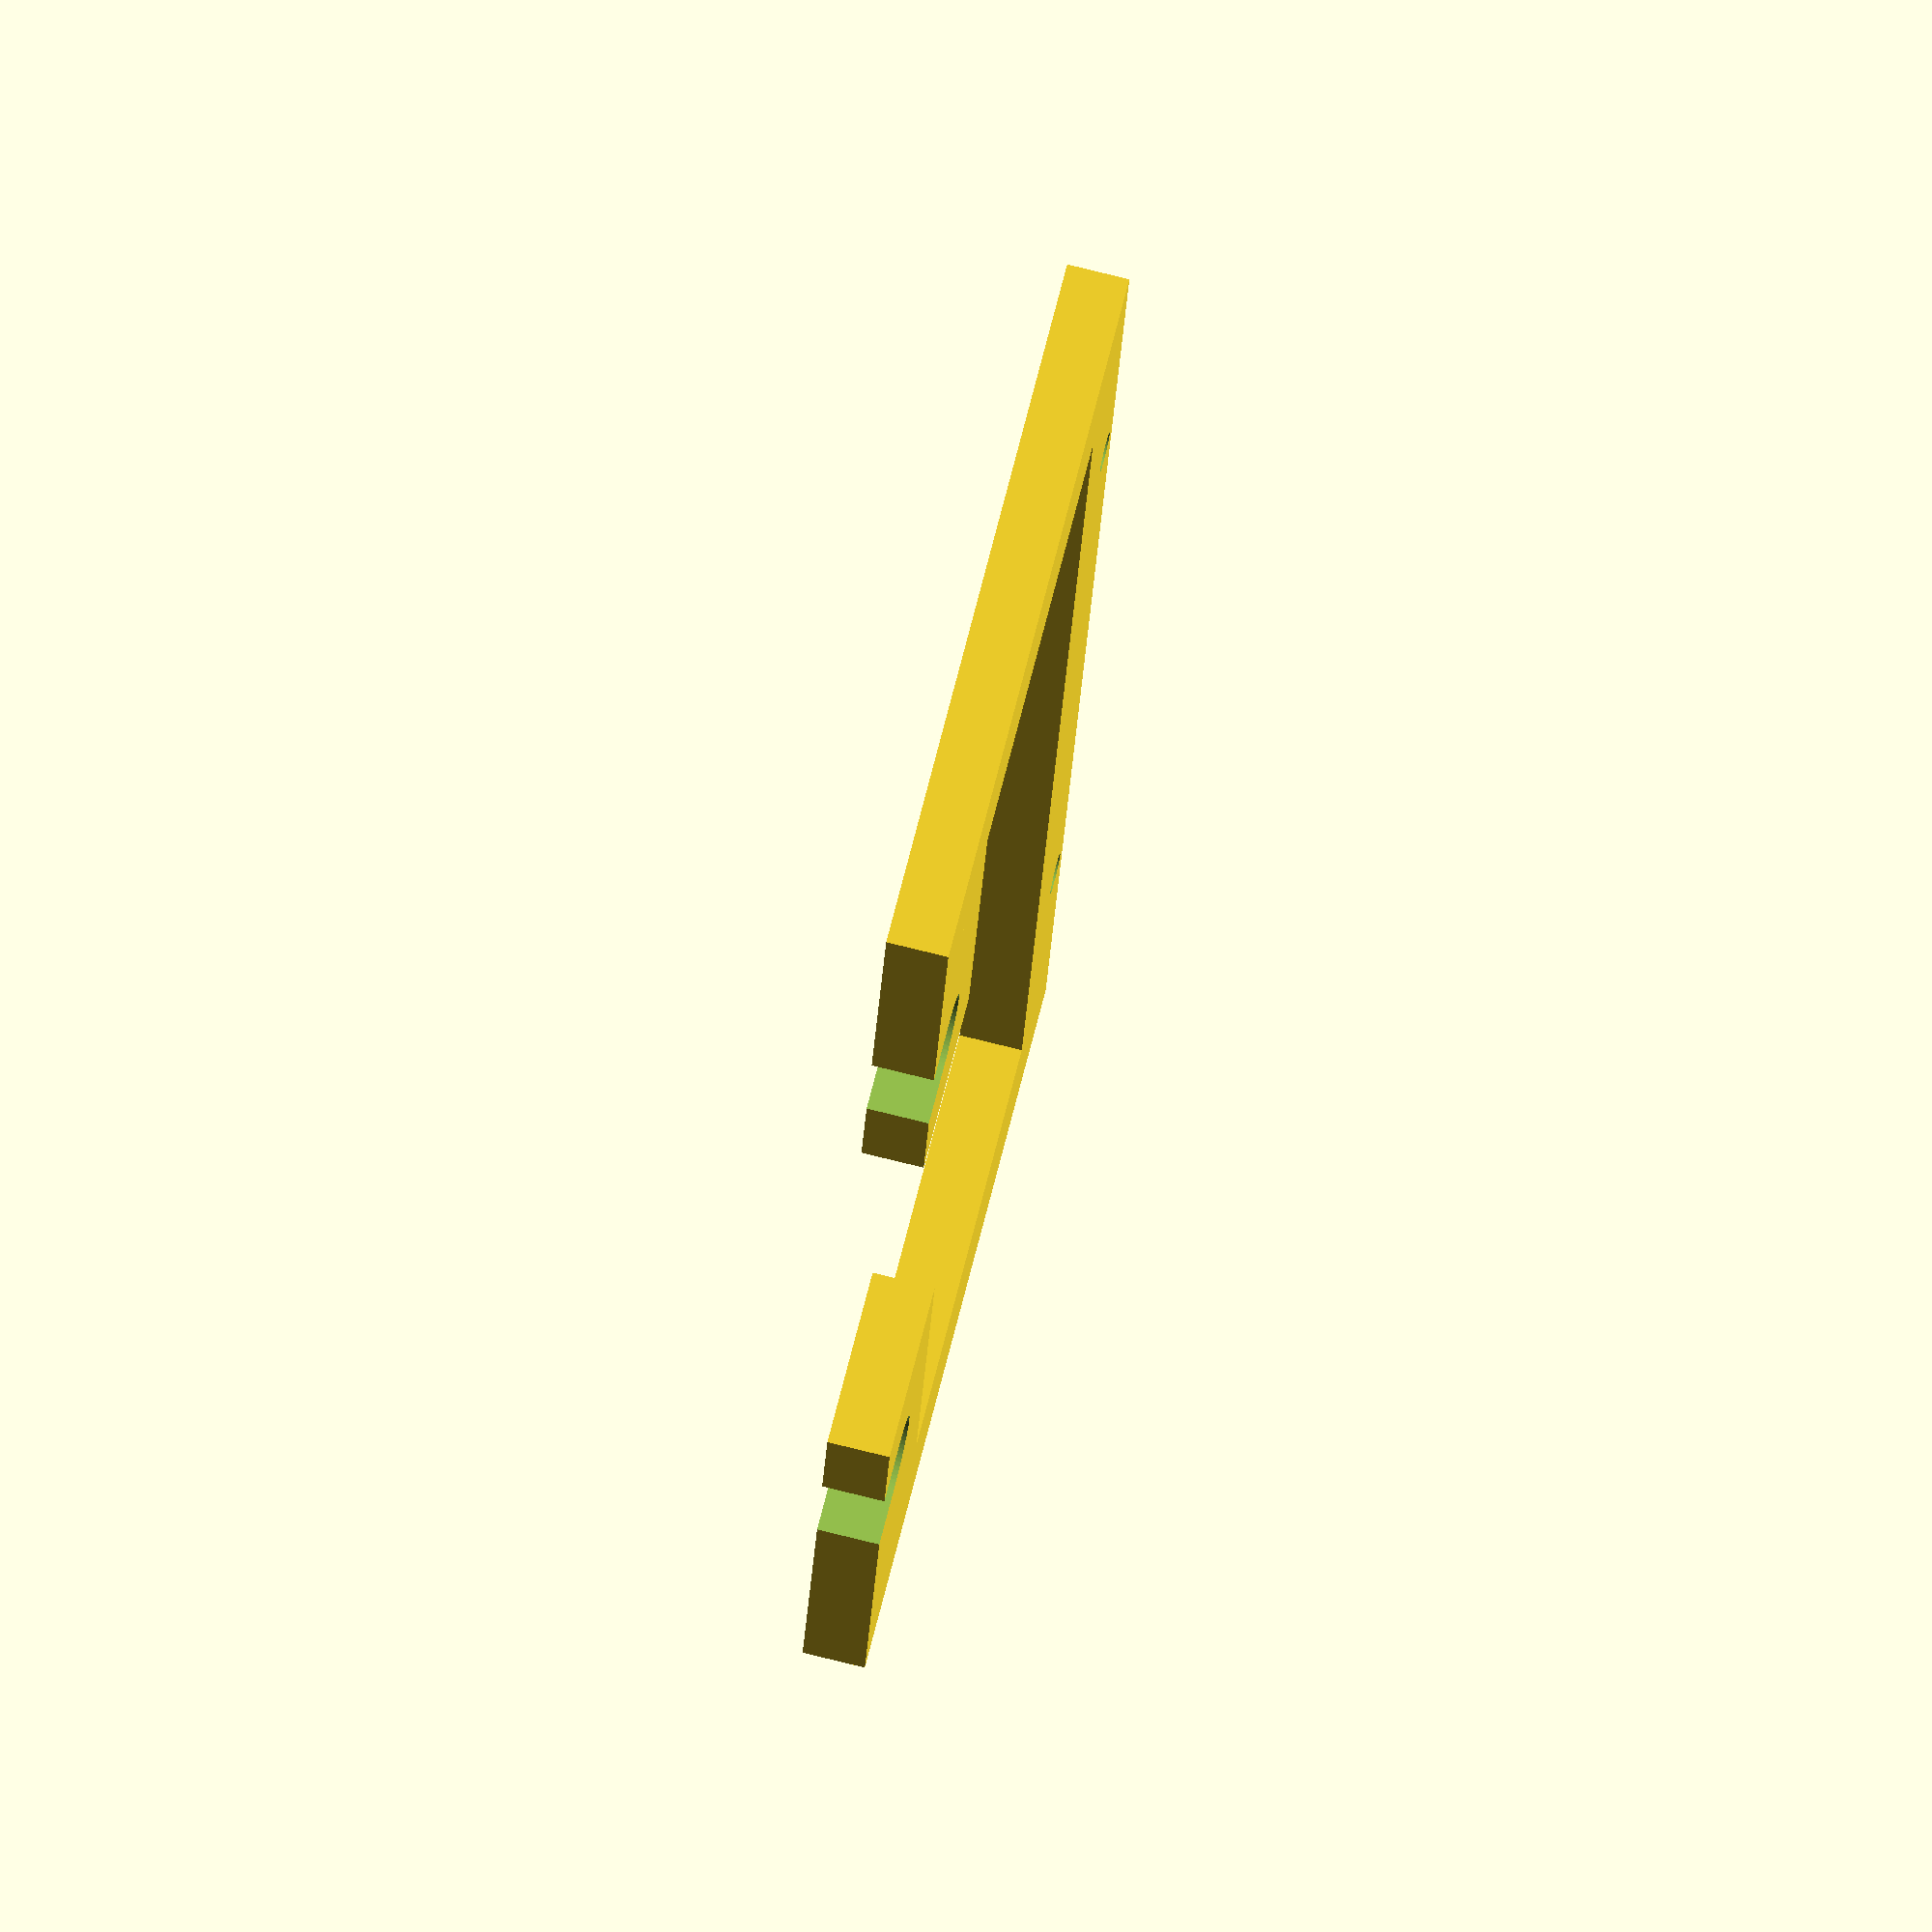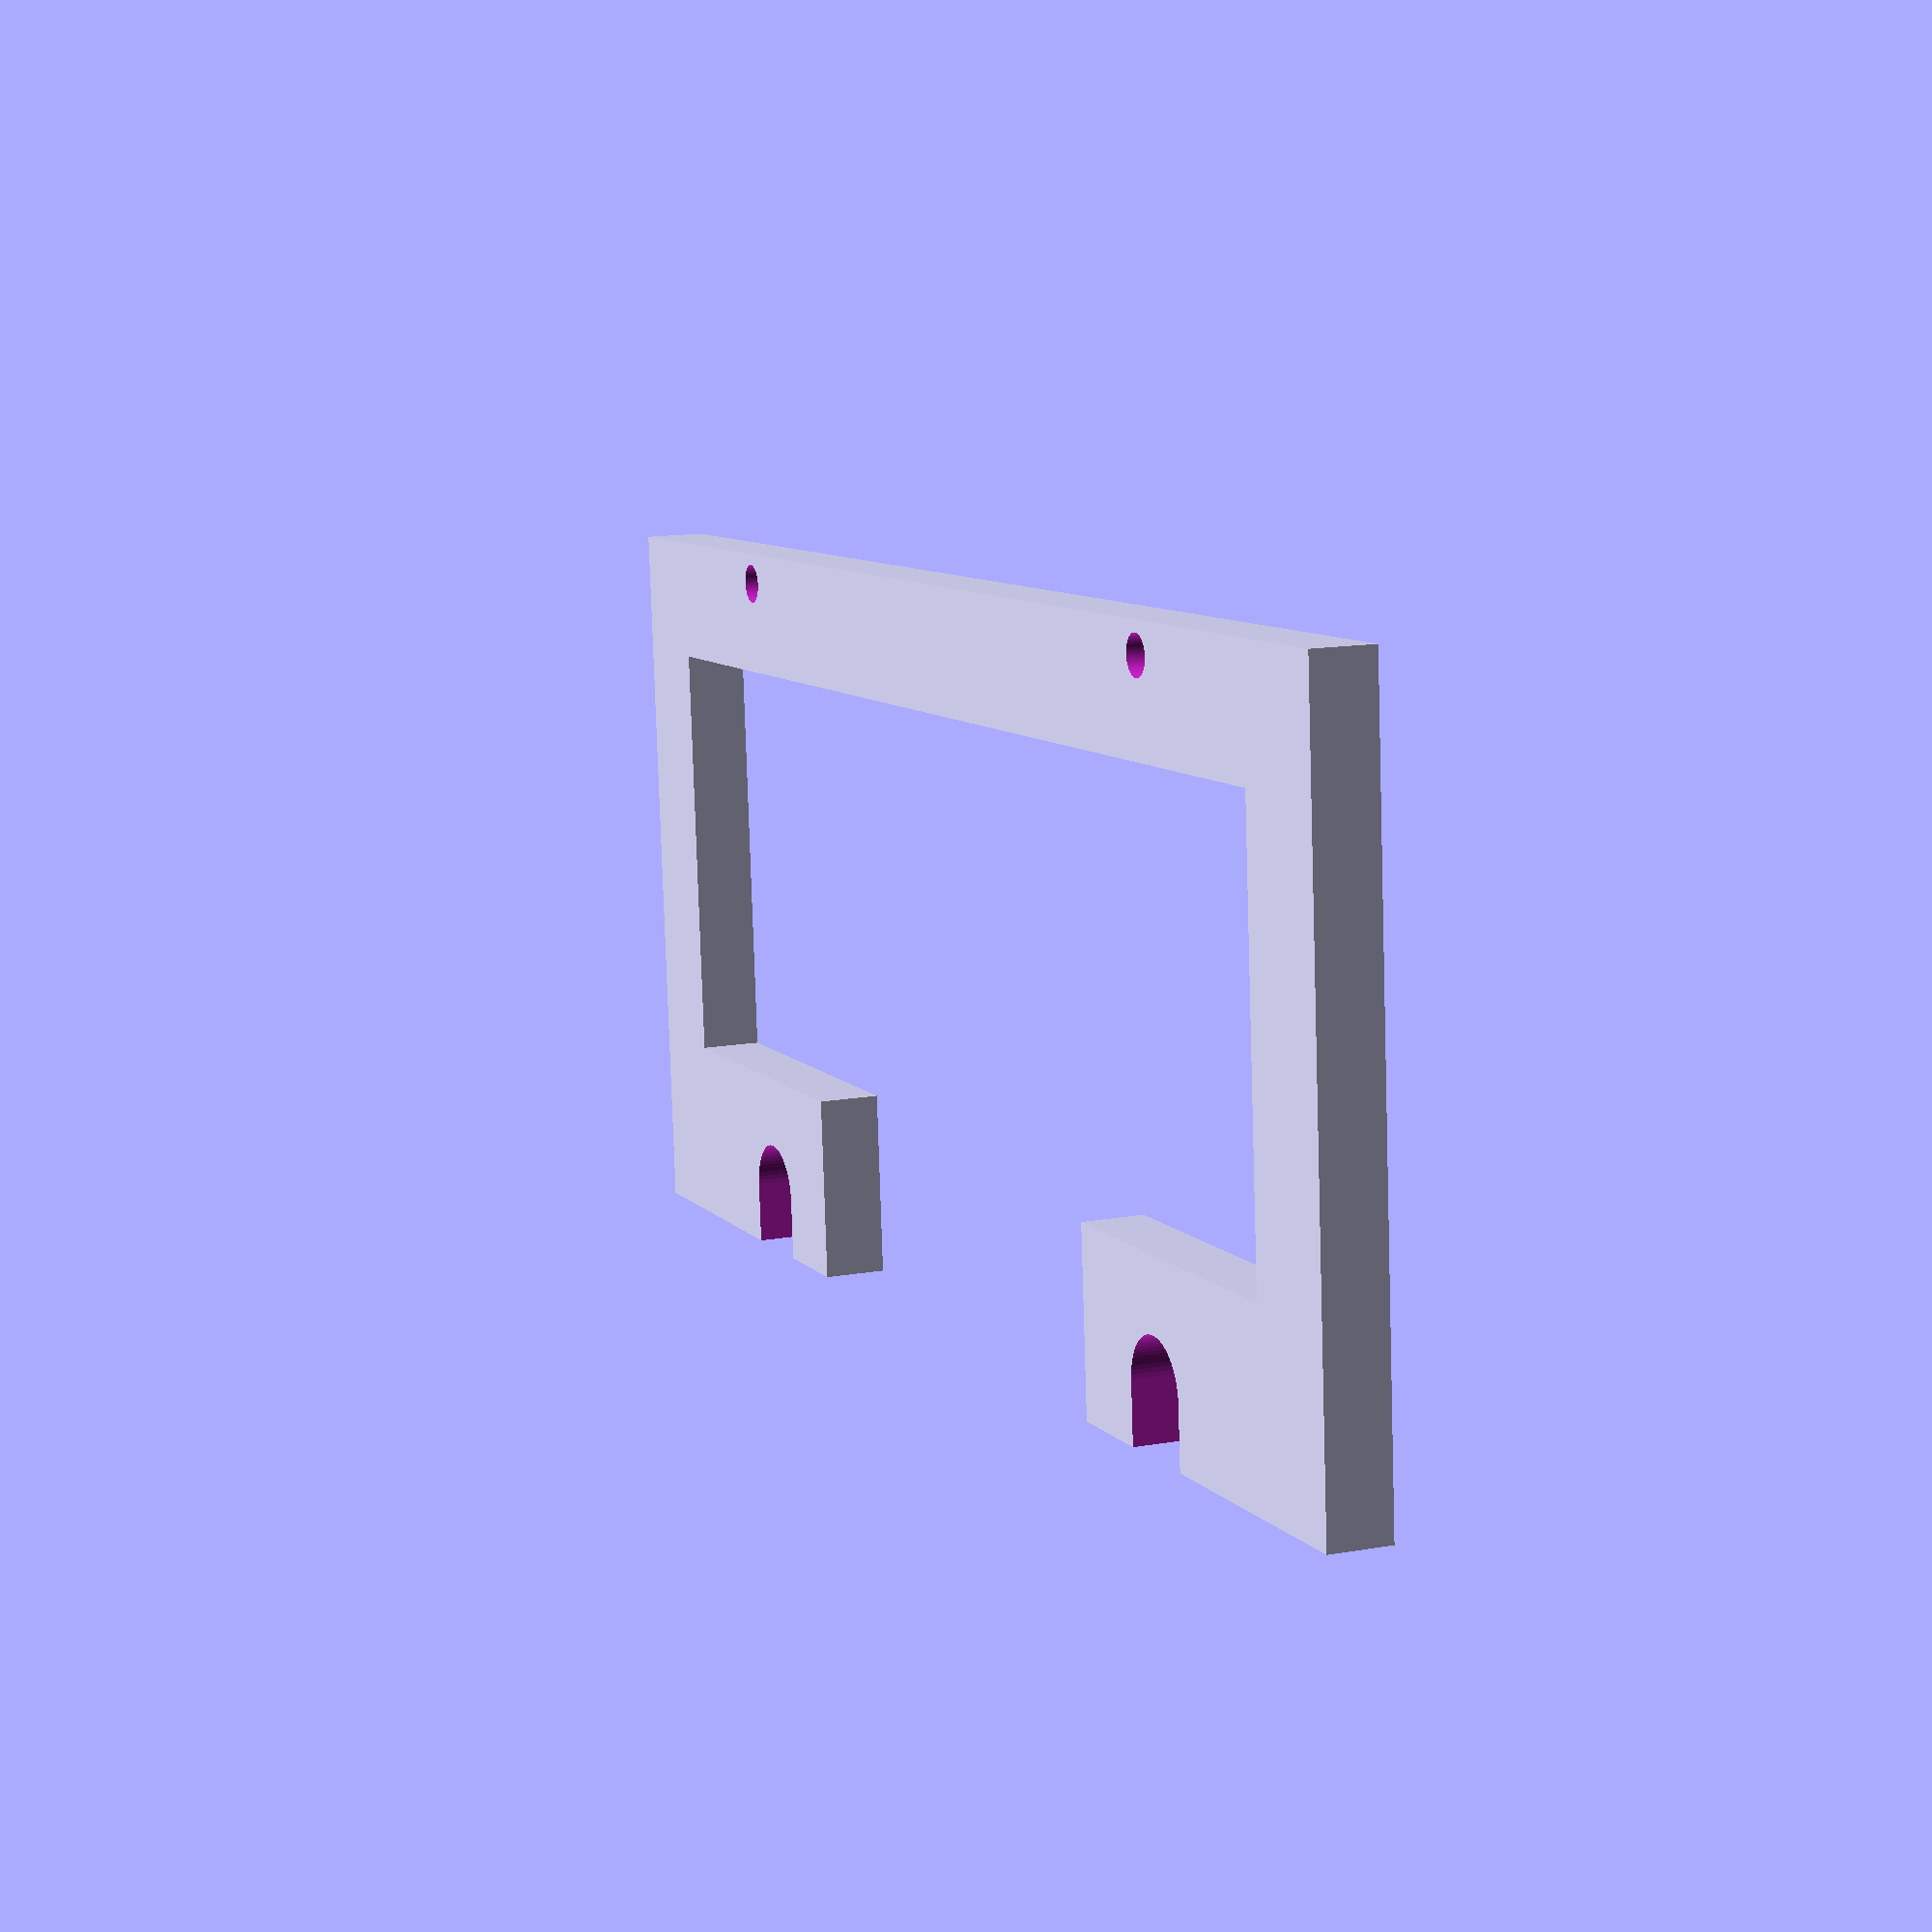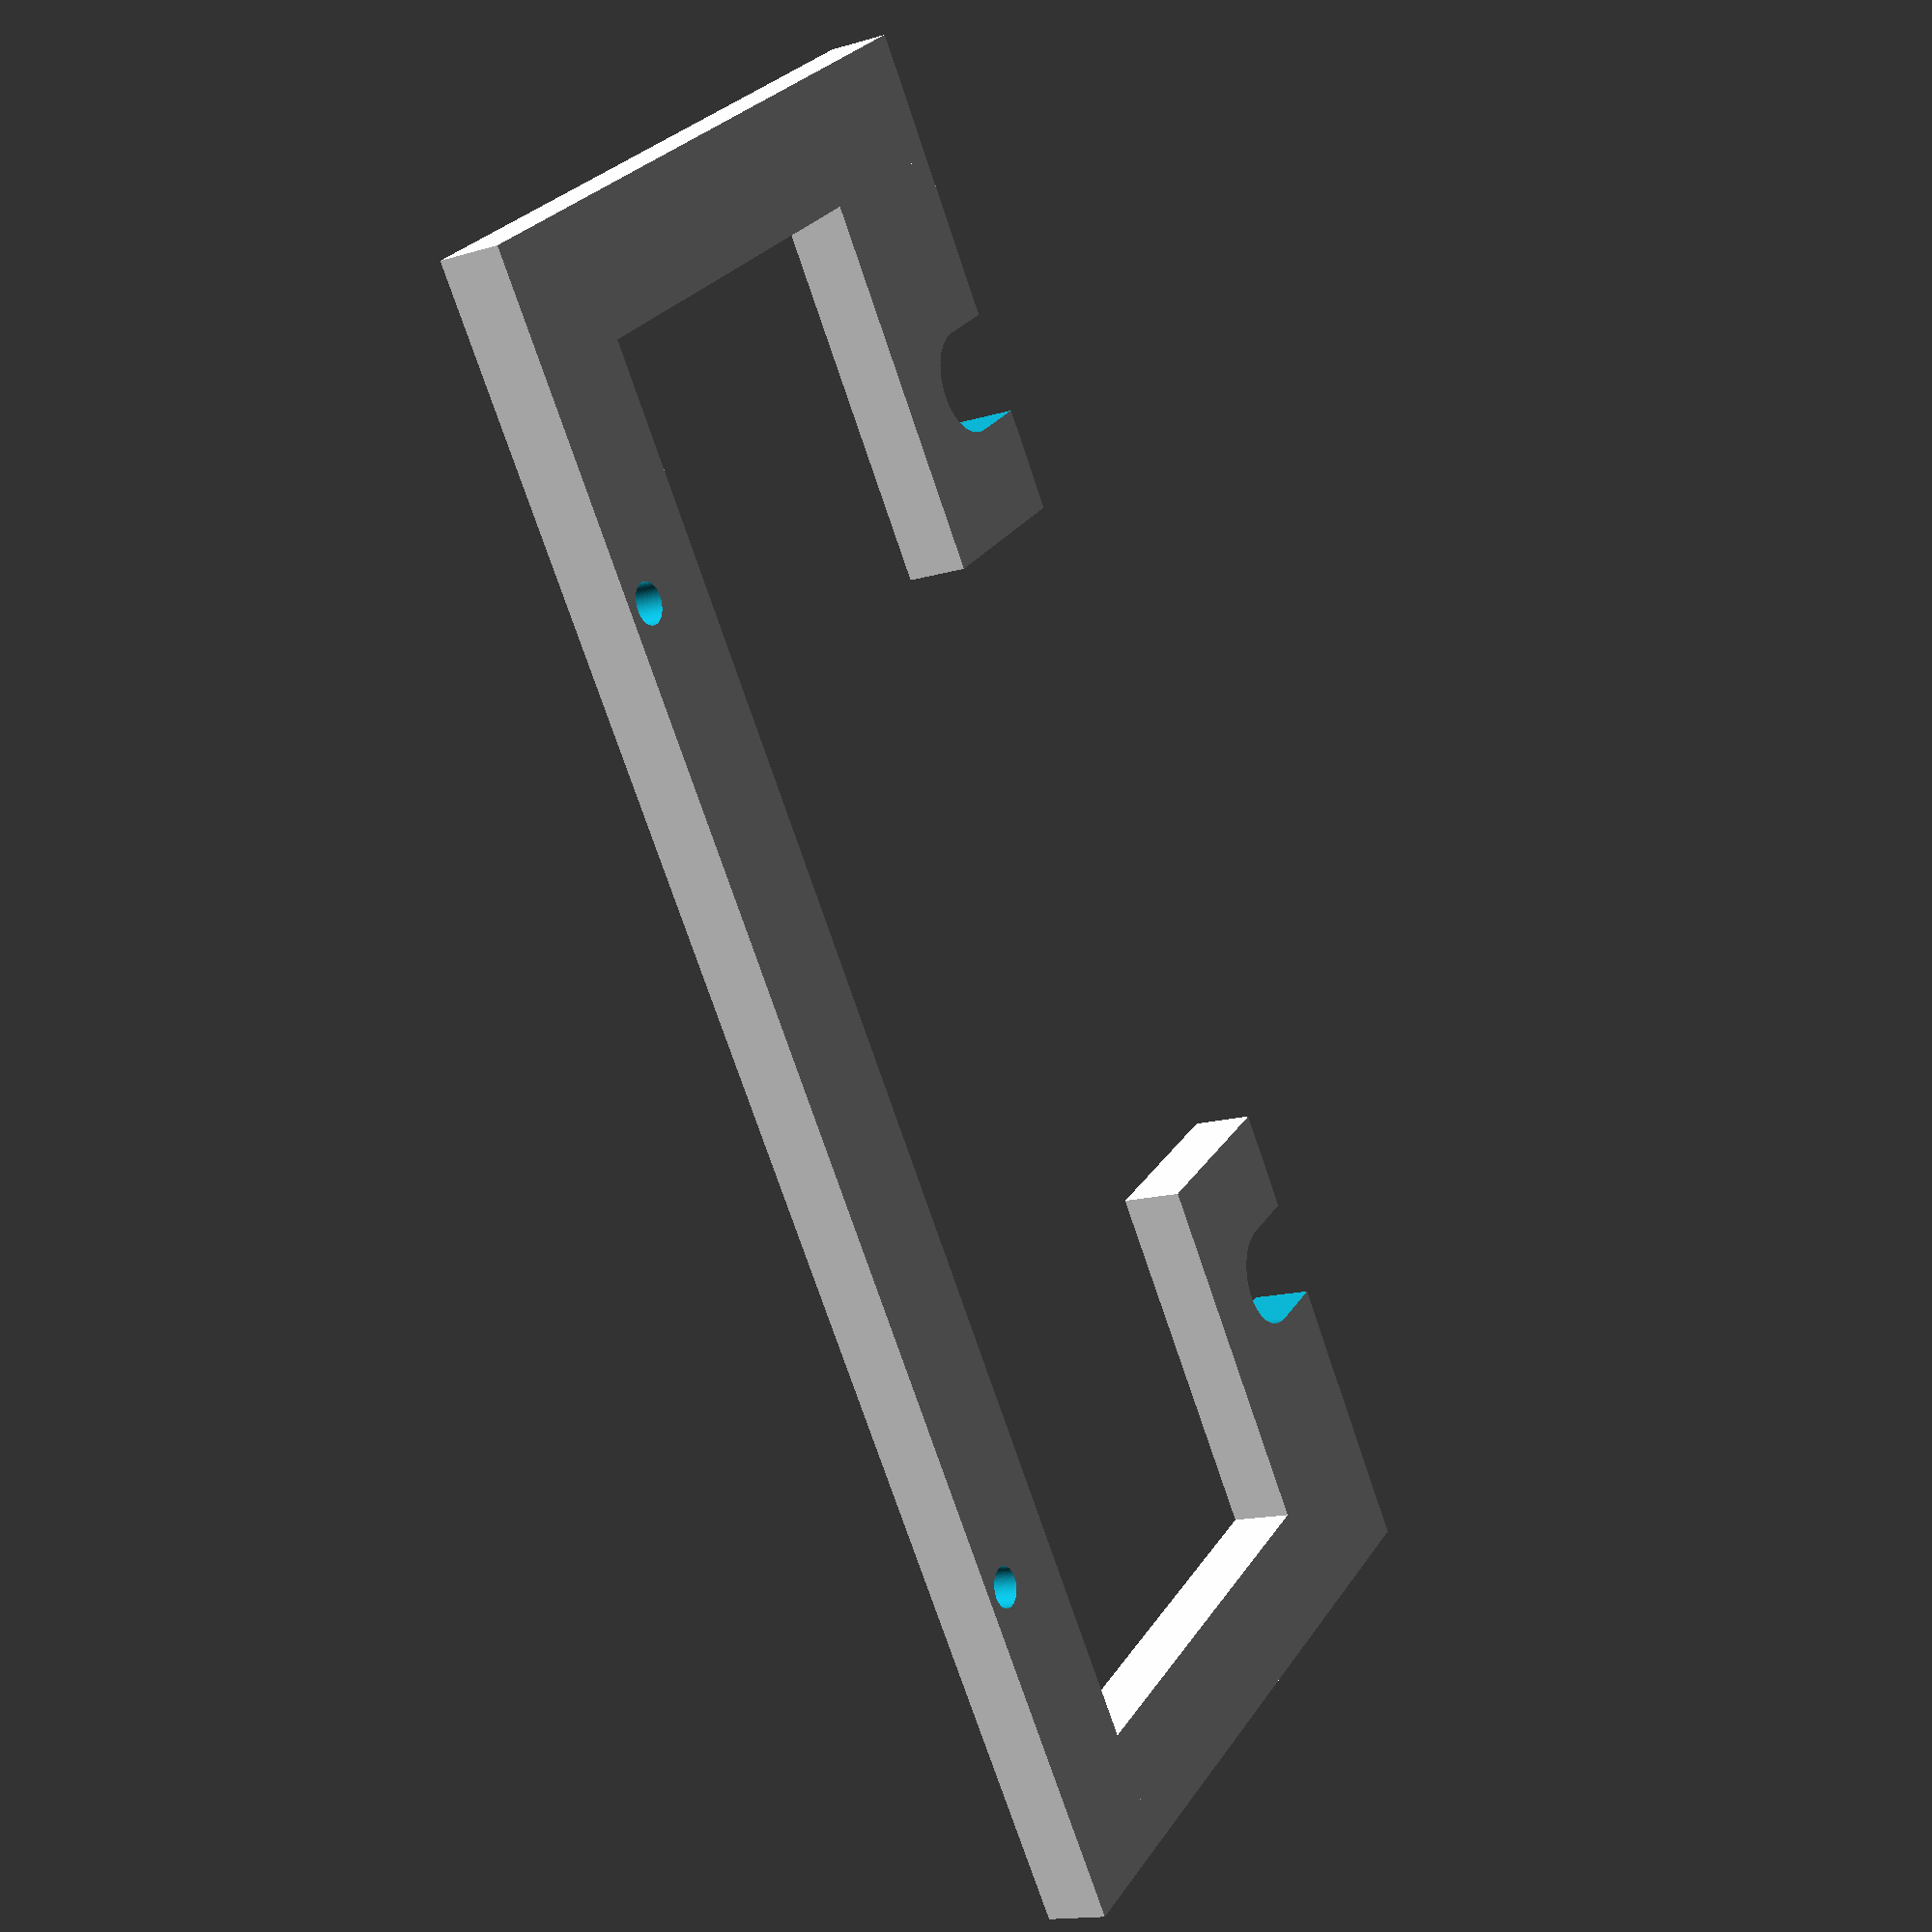
<openscad>
difference(){
    
    union(){
        cube([135,10,5]);
        
        translate([0,10,0])
            cube([10,50,5]);

        translate([125,10,0])
            cube([10,50,5]);
    
        translate([10,45,0])
            cube([30,15,5]);
    
        translate([95,45,0])
            cube([30,15,5]);
    }
    
    
    {
     translate([27.5, 55, 2.5]){
        cylinder(h=5.01, r=4.1, $fa=5, $fs=0.1, center=true);
        
        translate([80, 0, 0])
         cylinder(h=5.01, r=4.1, $fa=5, $fs=0.1, center=true);}
     
     translate([23.4, 55, -0.01]){
        cube([8.2, 5.01, 5.02]);
        
        translate([80, 0, 0])
         cube([8.2, 5.01, 5.02]);}
         
     translate([27.5, 2.5, 2.5]){
         cylinder(h=5.01, r=1.6, $fa=5, $fs=0.1, center=true);
         
         translate([80, 0, 0])
          cylinder(h=5.01, r=1.6, $fa=5, $fs=0.1, center=true);}
         
    }
}
    

</openscad>
<views>
elev=103.0 azim=258.4 roll=76.1 proj=o view=solid
elev=166.5 azim=4.8 roll=292.0 proj=p view=solid
elev=195.0 azim=126.4 roll=57.6 proj=p view=solid
</views>
